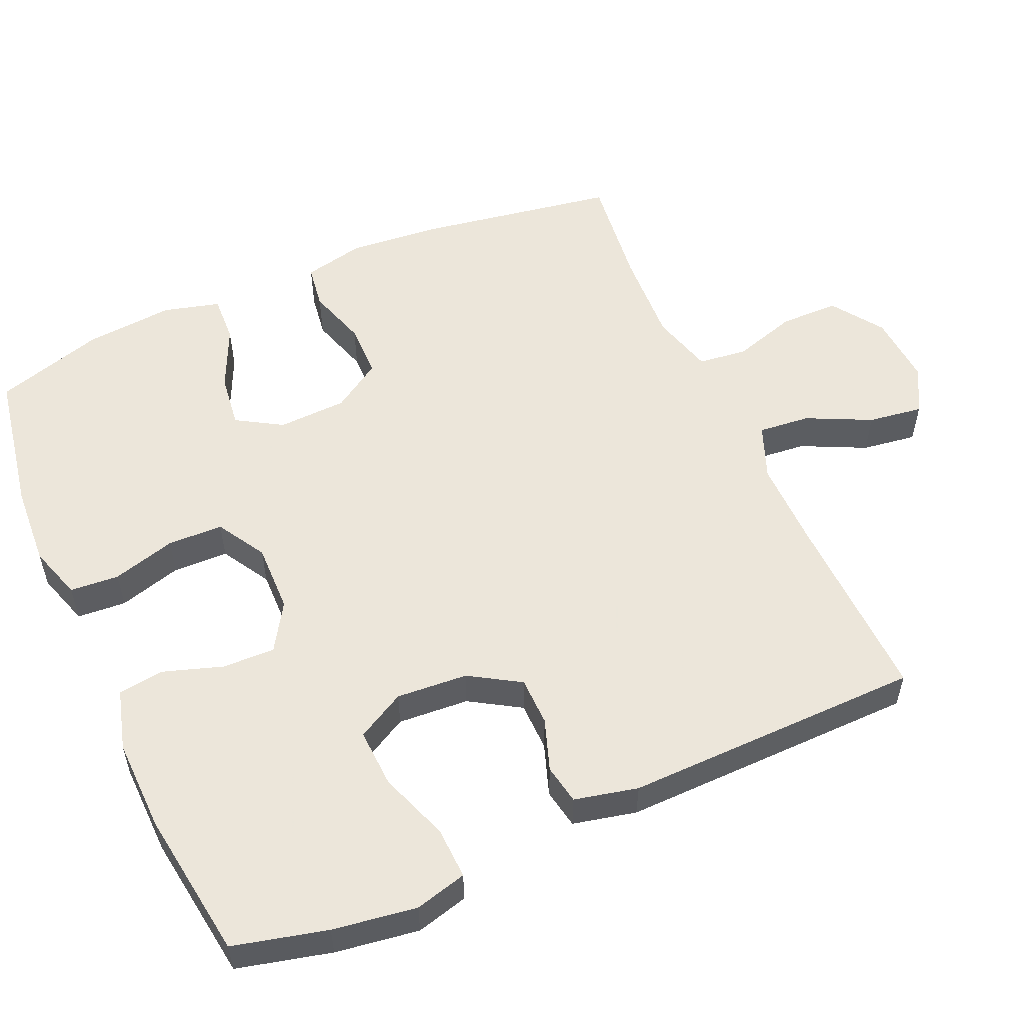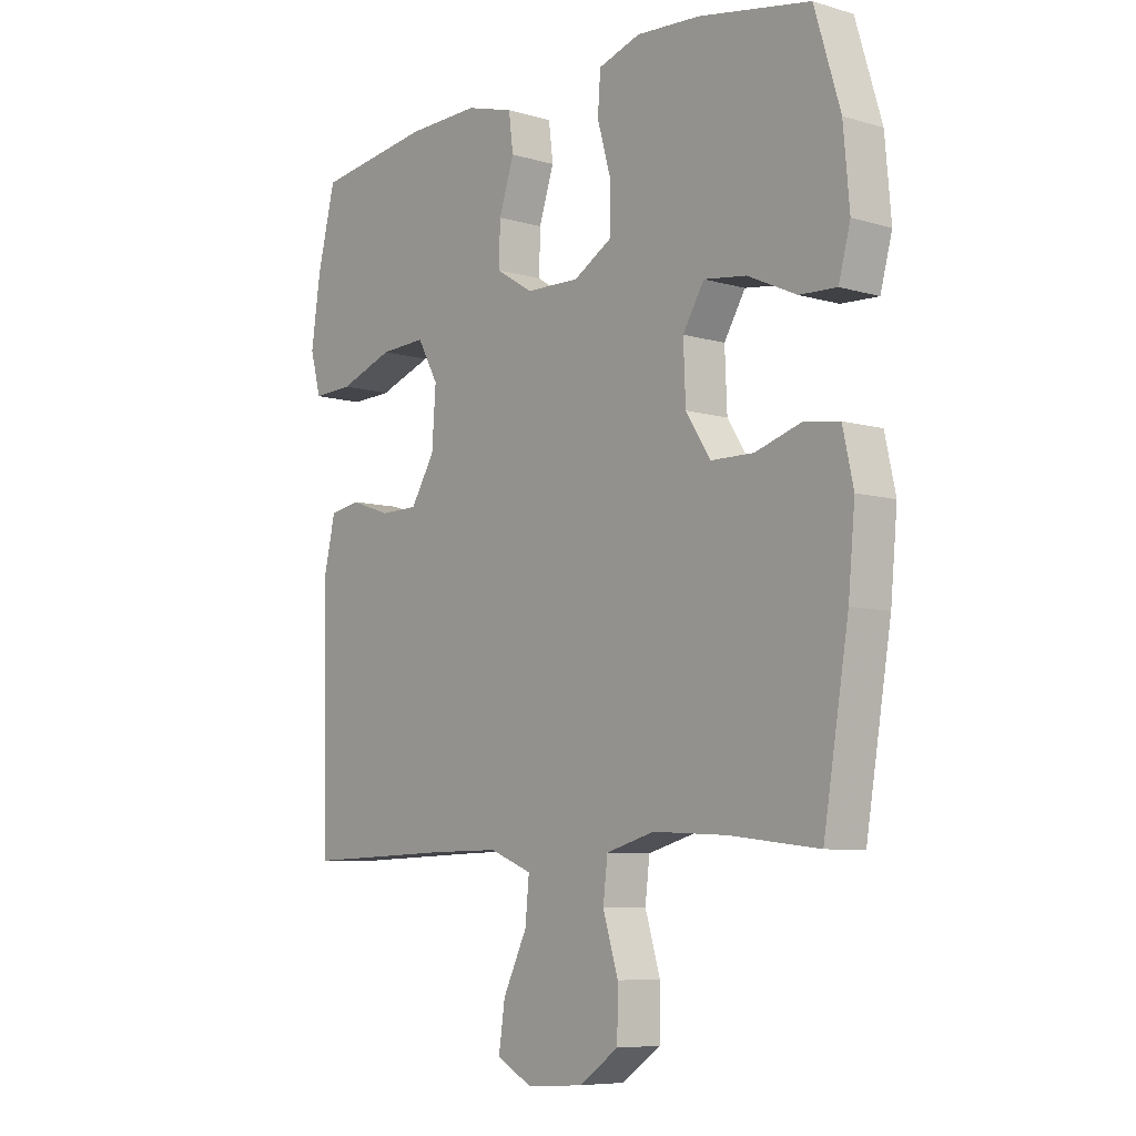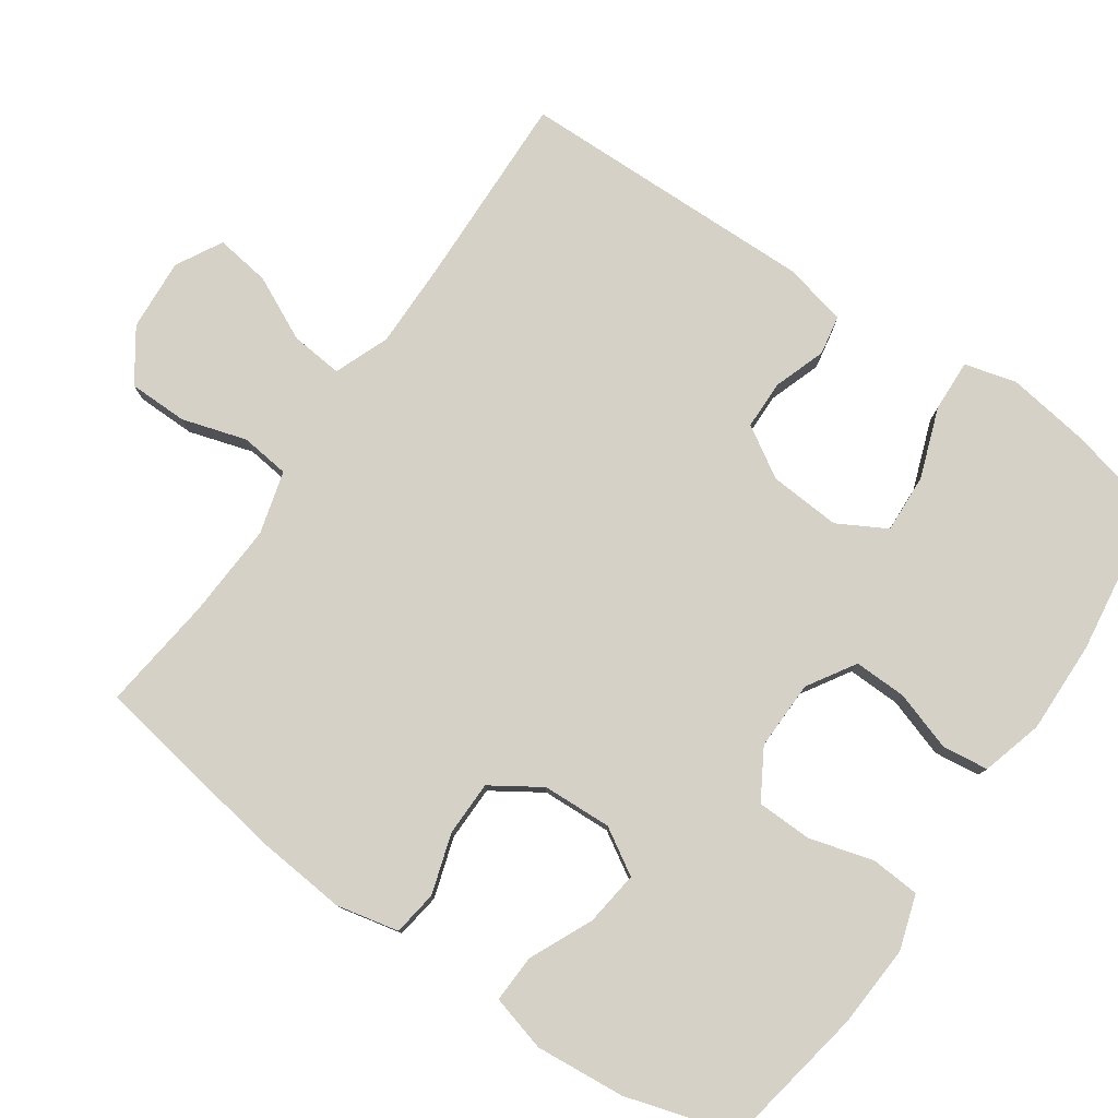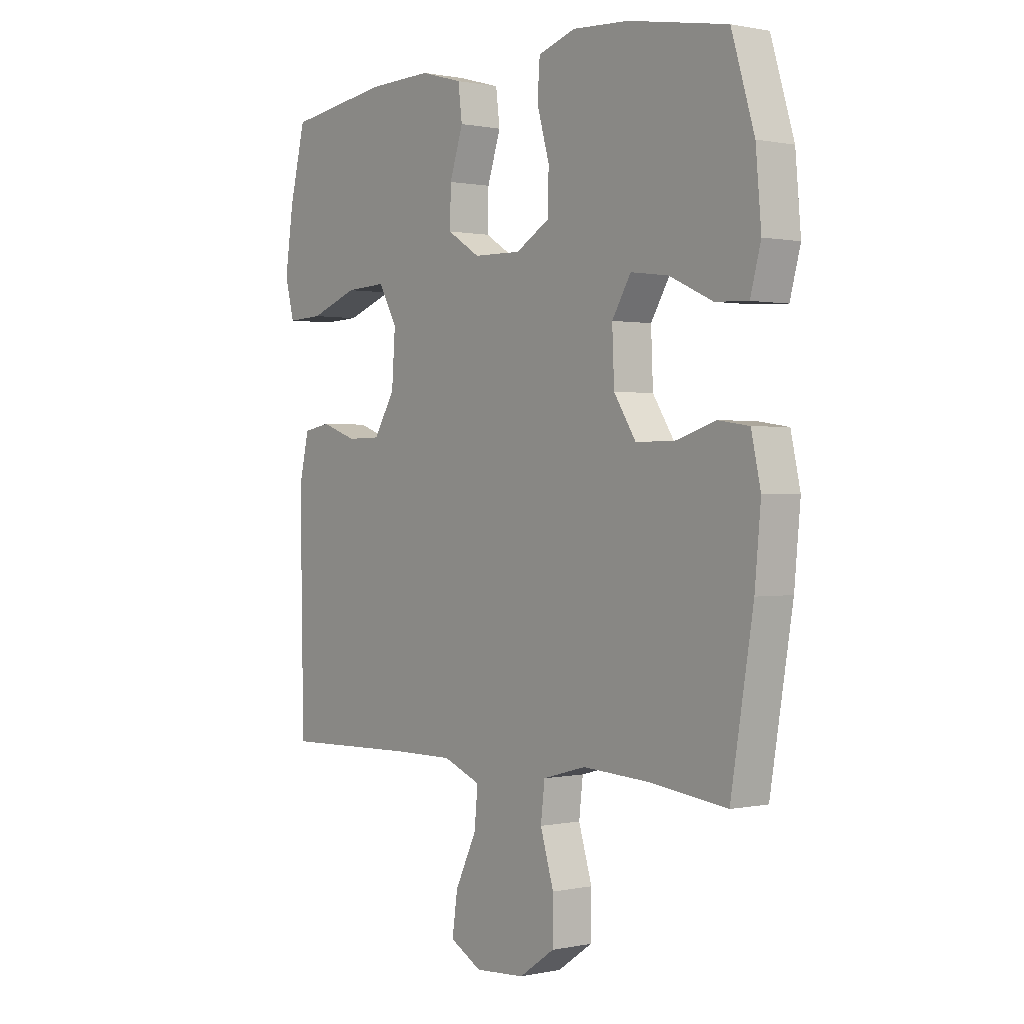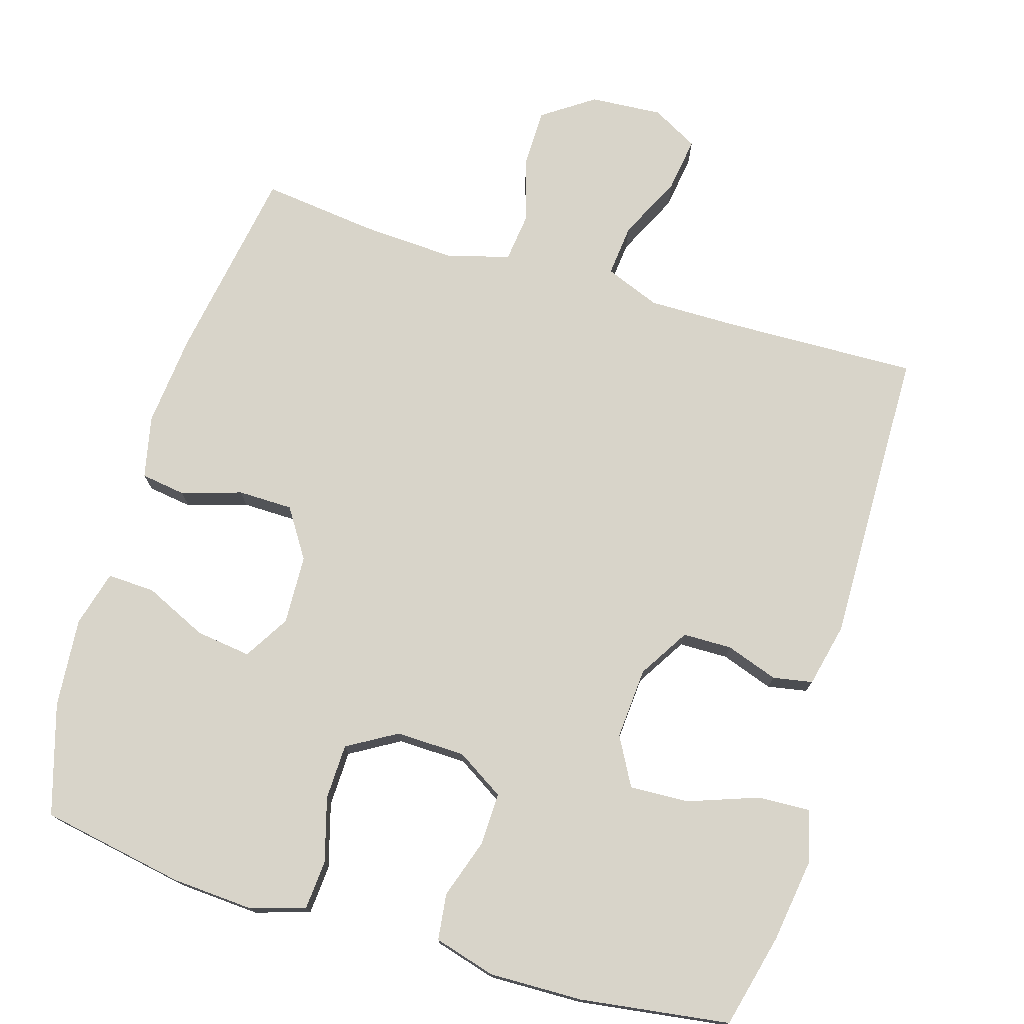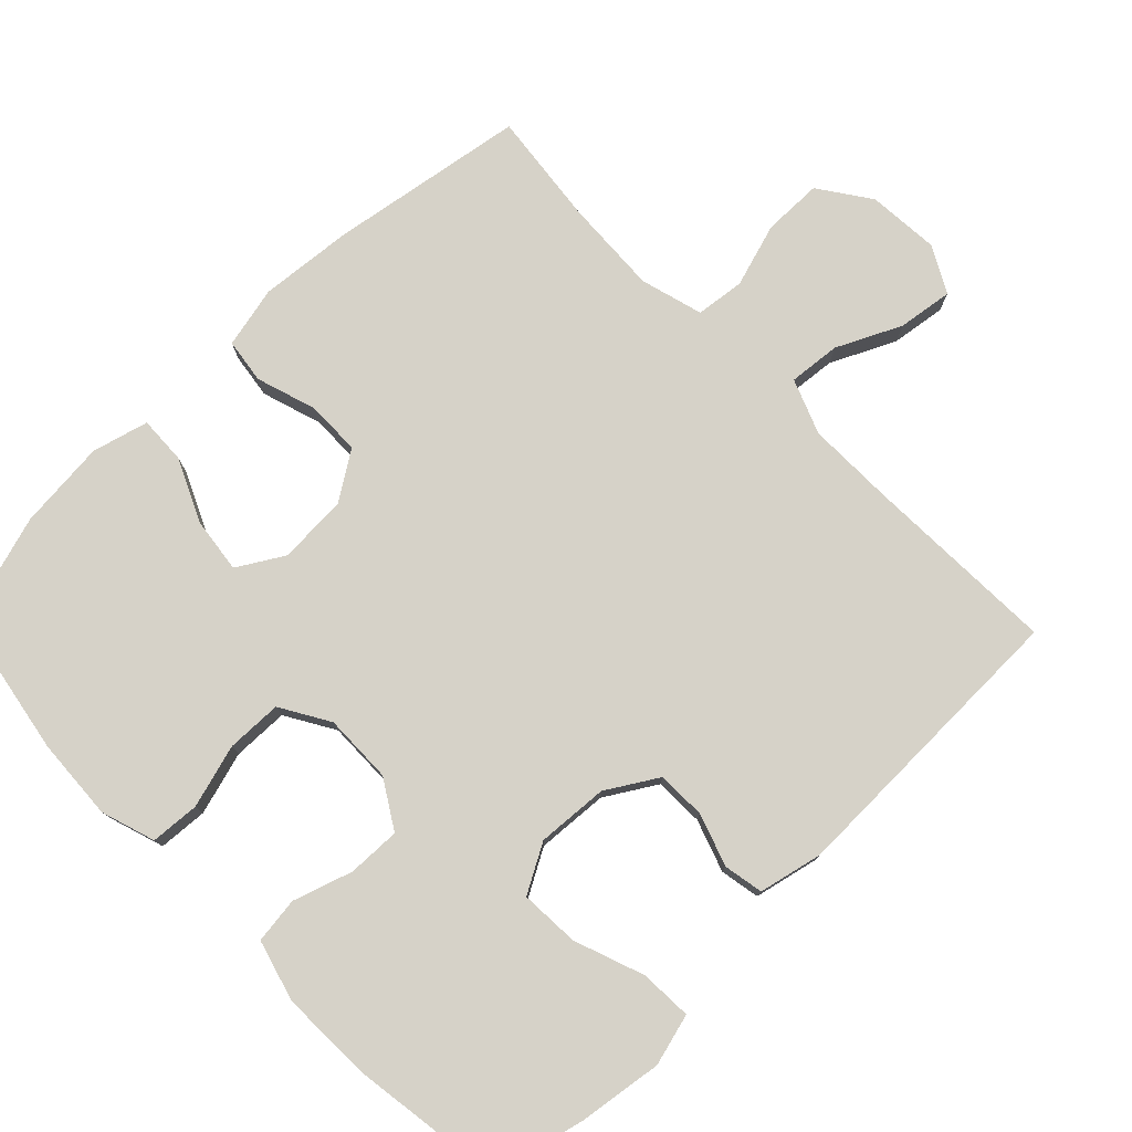
<metadata>
{"format":"obj","ext":"obj","renderer":"f3d","projection":"perspective","resolution":1024,"background":"white","views":[{"elev":54.6,"azim":66.1,"up":"+Y"},{"elev":-7.5,"azim":-129.7,"up":"+Z"},{"elev":78.8,"azim":-55.4,"up":"+Y"},{"elev":0.6,"azim":-128.0,"up":"+Z"},{"elev":75.1,"azim":16.8,"up":"+Y"},{"elev":77.5,"azim":45.6,"up":"+Y"}]}
</metadata>
<code>
v -0.5 0.07 0.5
v -0.301 0.07 0.536
v -0.187 0.07 0.543
v -0.112 0.07 0.519
v -0.107 0.07 0.451
v -0.132 0.07 0.363
v -0.13 0.07 0.286
v -0.062 0.07 0.246
v 0.034 0.07 0.248
v 0.1 0.07 0.289
v 0.098 0.07 0.362
v 0.071 0.07 0.444
v 0.079 0.07 0.508
v 0.164 0.07 0.532
v 0.293 0.07 0.529
v 0.5 0.07 0.5
v 0.532 0.07 0.37
v 0.549 0.07 0.254
v 0.53 0.07 0.182
v 0.458 0.07 0.185
v 0.361 0.07 0.22
v 0.279 0.07 0.224
v 0.242 0.07 0.157
v 0.249 0.07 0.058
v 0.292 0.07 -0.012
v 0.36 0.07 -0.013
v 0.432 0.07 0.012
v 0.487 0.07 0.002
v 0.507 0.07 -0.086
v 0.5 0.07 -0.5
v 0.232 0.07 -0.492
v 0.109 0.07 -0.491
v 0.033 0.07 -0.521
v 0.04 0.07 -0.593
v 0.083 0.07 -0.682
v 0.094 0.07 -0.758
v 0.03 0.07 -0.793
v -0.07 0.07 -0.786
v -0.141 0.07 -0.737
v -0.142 0.07 -0.655
v -0.115 0.07 -0.566
v -0.123 0.07 -0.498
v -0.21 0.07 -0.474
v -0.341 0.07 -0.481
v -0.5 0.07 -0.5
v -0.545 0.07 -0.227
v -0.557 0.07 -0.098
v -0.538 0.07 -0.012
v -0.476 0.07 -0.003
v -0.393 0.07 -0.029
v -0.317 0.07 -0.028
v -0.273 0.07 0.04
v -0.269 0.07 0.136
v -0.307 0.07 0.199
v -0.383 0.07 0.189
v -0.47 0.07 0.149
v -0.536 0.07 0.146
v -0.557 0.07 0.224
v -0.546 0.07 0.348
v -0.5 0 0.5
v -0.301 0 0.536
v -0.187 0 0.543
v -0.112 0 0.519
v -0.107 0 0.451
v -0.132 0 0.363
v -0.13 0 0.286
v -0.062 0 0.246
v 0.034 0 0.248
v 0.1 0 0.289
v 0.098 0 0.362
v 0.071 0 0.444
v 0.079 0 0.508
v 0.164 0 0.532
v 0.293 0 0.529
v 0.5 0 0.5
v 0.532 0 0.37
v 0.549 0 0.254
v 0.53 0 0.182
v 0.458 0 0.185
v 0.361 0 0.22
v 0.279 0 0.224
v 0.242 0 0.157
v 0.249 0 0.058
v 0.292 0 -0.012
v 0.36 0 -0.013
v 0.432 0 0.012
v 0.487 0 0.002
v 0.507 0 -0.086
v 0.5 0 -0.5
v 0.232 0 -0.492
v 0.109 0 -0.491
v 0.033 0 -0.521
v 0.04 0 -0.593
v 0.083 0 -0.682
v 0.094 0 -0.758
v 0.03 0 -0.793
v -0.07 0 -0.786
v -0.141 0 -0.737
v -0.142 0 -0.655
v -0.115 0 -0.566
v -0.123 0 -0.498
v -0.21 0 -0.474
v -0.341 0 -0.481
v -0.5 0 -0.5
v -0.545 0 -0.227
v -0.557 0 -0.098
v -0.538 0 -0.012
v -0.476 0 -0.003
v -0.393 0 -0.029
v -0.317 0 -0.028
v -0.273 0 0.04
v -0.269 0 0.136
v -0.307 0 0.199
v -0.383 0 0.189
v -0.47 0 0.149
v -0.536 0 0.146
v -0.557 0 0.224
v -0.546 0 0.348
f 55 56 57 58
f 54 55 58 59
f 47 48 49 50
f 47 50 51
f 44 45 46 47
f 43 44 47 51
f 42 43 51 52
f 38 39 40 41
f 38 41 42
f 37 38 42
f 34 35 36 37
f 33 34 37 42
f 32 33 42 52
f 28 29 30 31
f 26 27 28 31
f 25 26 31 32
f 24 25 32 52
f 18 19 20 21
f 18 21 22
f 17 18 22
f 16 17 22
f 15 16 22
f 14 15 22 23
f 11 12 13 14
f 10 11 14 23
f 3 4 5 6
f 3 6 7
f 2 3 7
f 54 59 1 2
f 53 54 2 7
f 52 53 7 8
f 24 52 8 9
f 9 10 23 24
f 117 116 115 114
f 118 117 114 113
f 109 108 107 106
f 110 109 106
f 106 105 104 103
f 110 106 103 102
f 111 110 102 101
f 100 99 98 97
f 101 100 97
f 101 97 96
f 96 95 94 93
f 101 96 93 92
f 111 101 92 91
f 90 89 88 87
f 90 87 86 85
f 91 90 85 84
f 111 91 84 83
f 80 79 78 77
f 81 80 77
f 81 77 76
f 81 76 75
f 81 75 74
f 82 81 74 73
f 73 72 71 70
f 82 73 70 69
f 65 64 63 62
f 66 65 62
f 66 62 61
f 61 60 118 113
f 66 61 113 112
f 67 66 112 111
f 68 67 111 83
f 83 82 69 68
f 1 60 61 2
f 2 61 62 3
f 3 62 63 4
f 4 63 64 5
f 5 64 65 6
f 6 65 66 7
f 7 66 67 8
f 8 67 68 9
f 9 68 69 10
f 10 69 70 11
f 11 70 71 12
f 12 71 72 13
f 13 72 73 14
f 14 73 74 15
f 15 74 75 16
f 16 75 76 17
f 17 76 77 18
f 18 77 78 19
f 19 78 79 20
f 20 79 80 21
f 21 80 81 22
f 22 81 82 23
f 23 82 83 24
f 24 83 84 25
f 25 84 85 26
f 26 85 86 27
f 27 86 87 28
f 28 87 88 29
f 29 88 89 30
f 30 89 90 31
f 31 90 91 32
f 32 91 92 33
f 33 92 93 34
f 34 93 94 35
f 35 94 95 36
f 36 95 96 37
f 37 96 97 38
f 38 97 98 39
f 39 98 99 40
f 40 99 100 41
f 41 100 101 42
f 42 101 102 43
f 43 102 103 44
f 44 103 104 45
f 45 104 105 46
f 46 105 106 47
f 47 106 107 48
f 48 107 108 49
f 49 108 109 50
f 50 109 110 51
f 51 110 111 52
f 52 111 112 53
f 53 112 113 54
f 54 113 114 55
f 55 114 115 56
f 56 115 116 57
f 57 116 117 58
f 58 117 118 59
f 59 118 60 1

</code>
